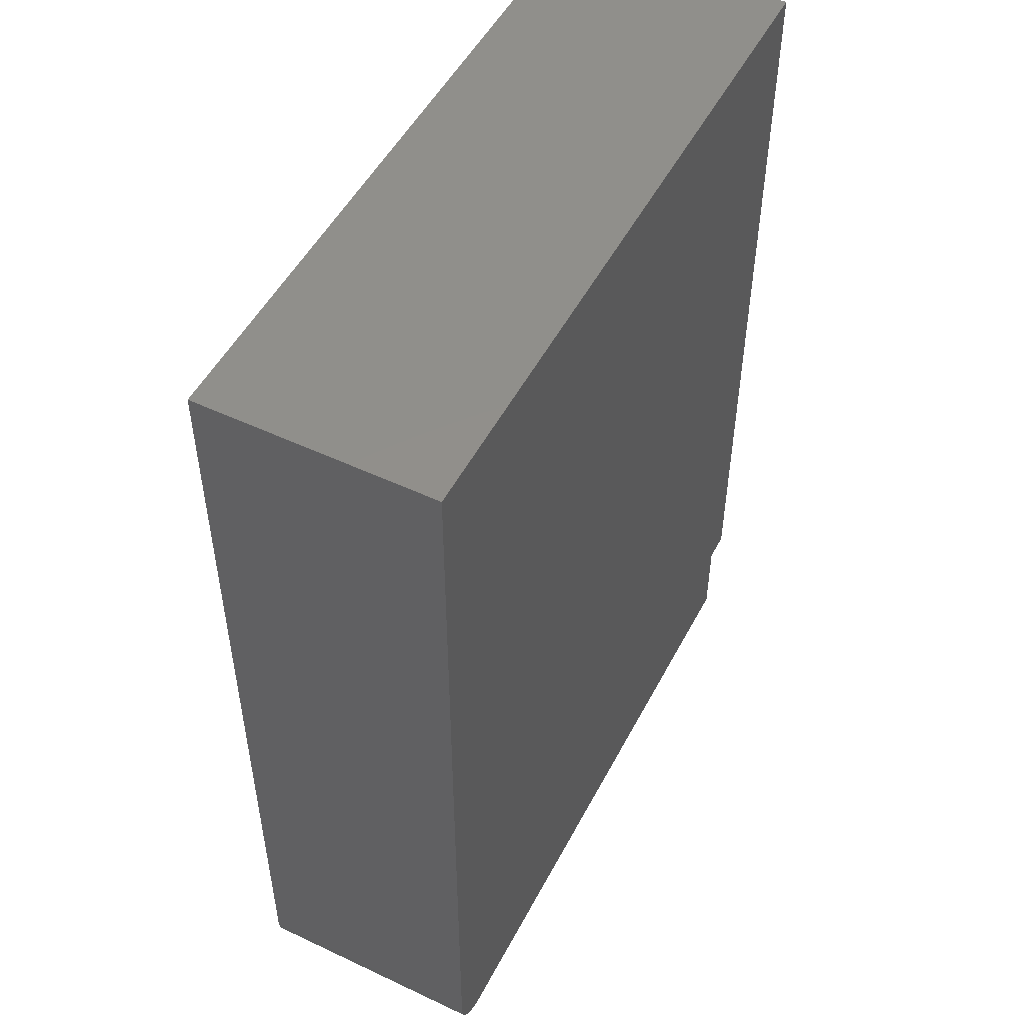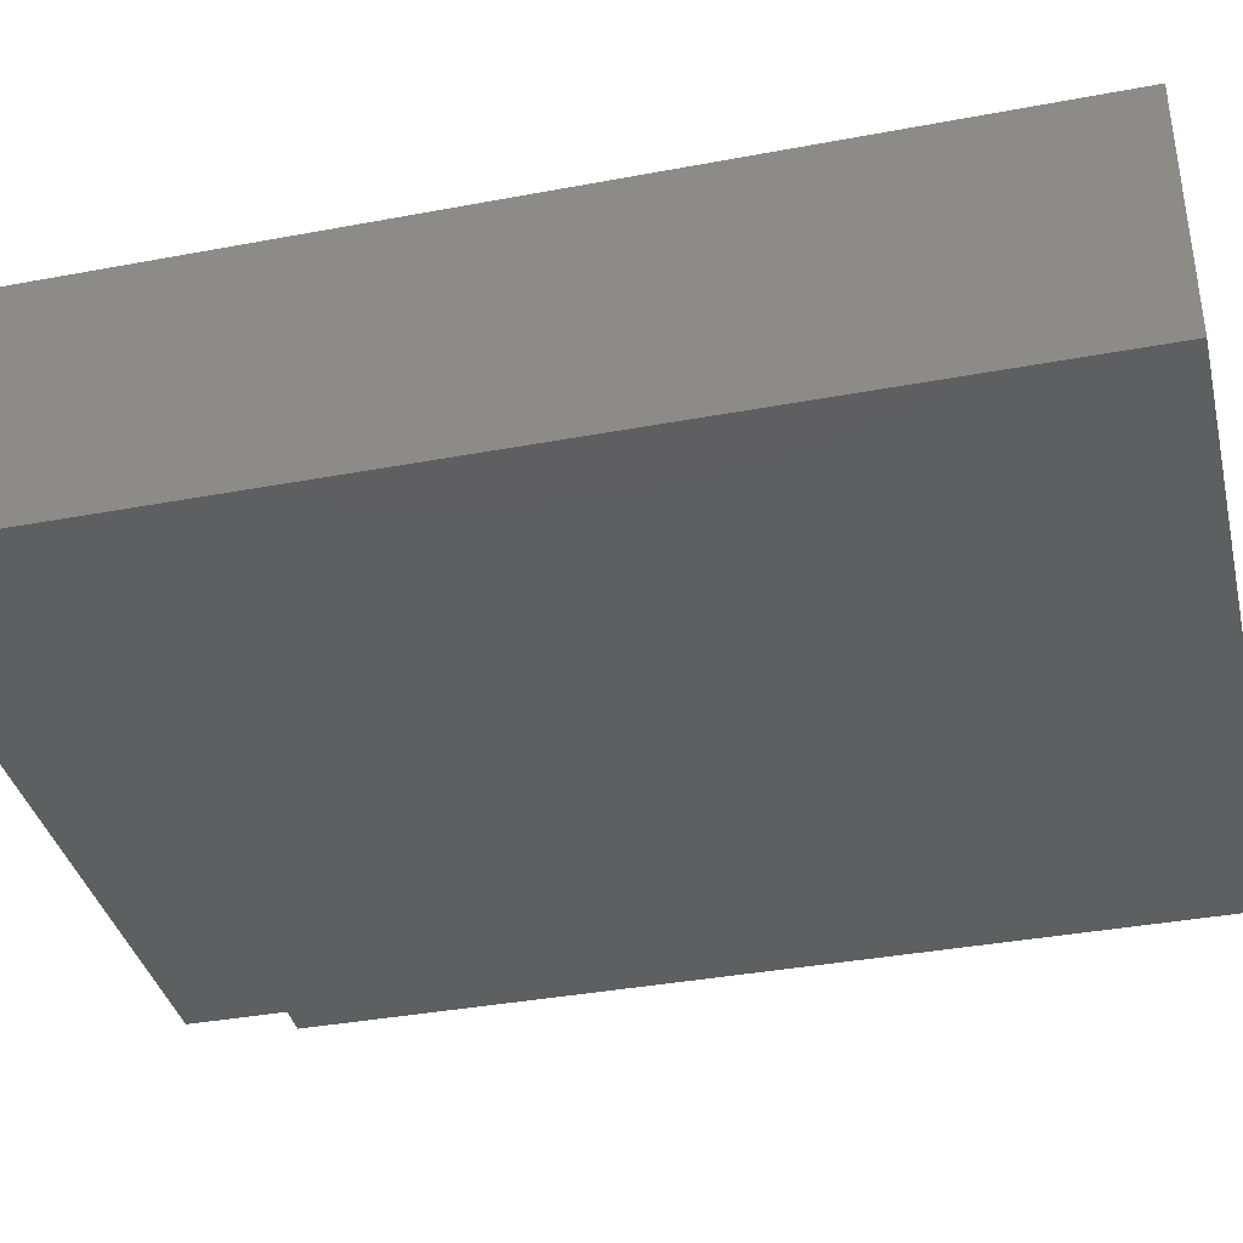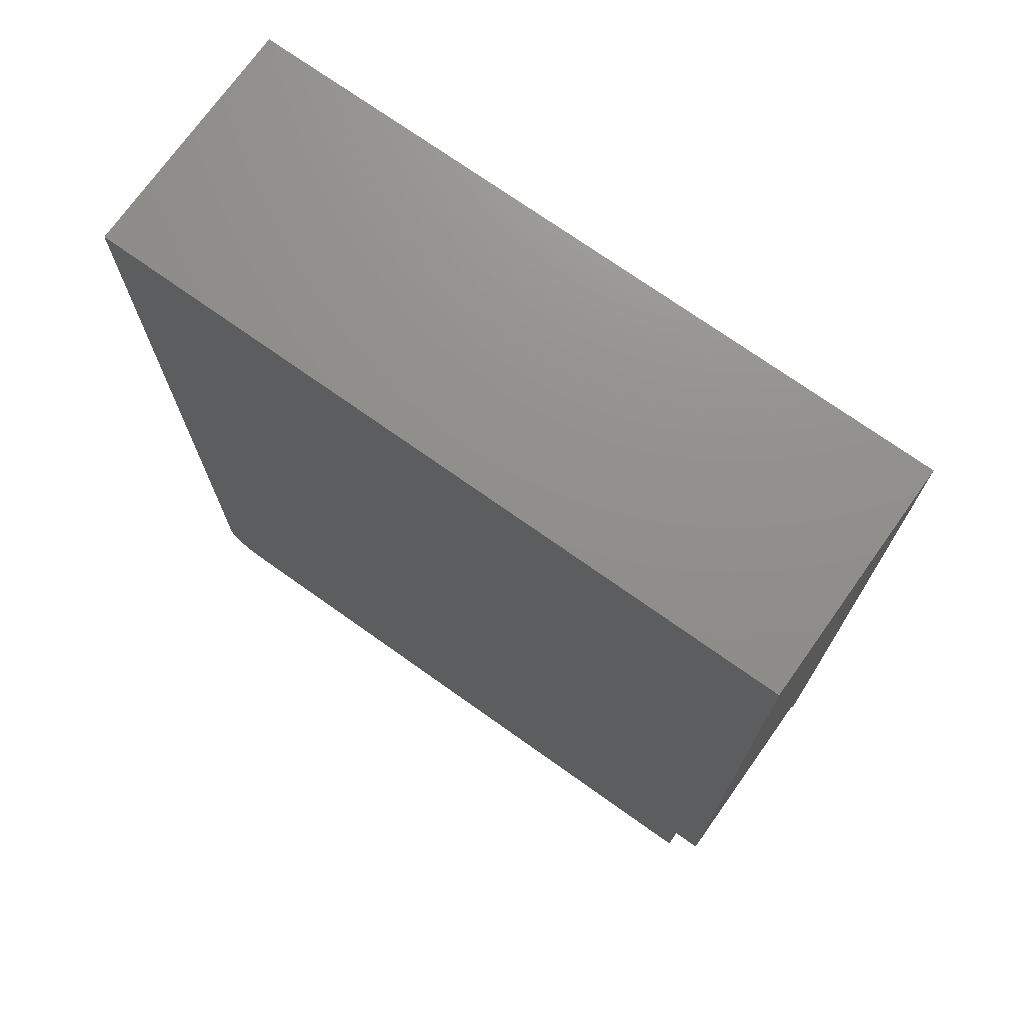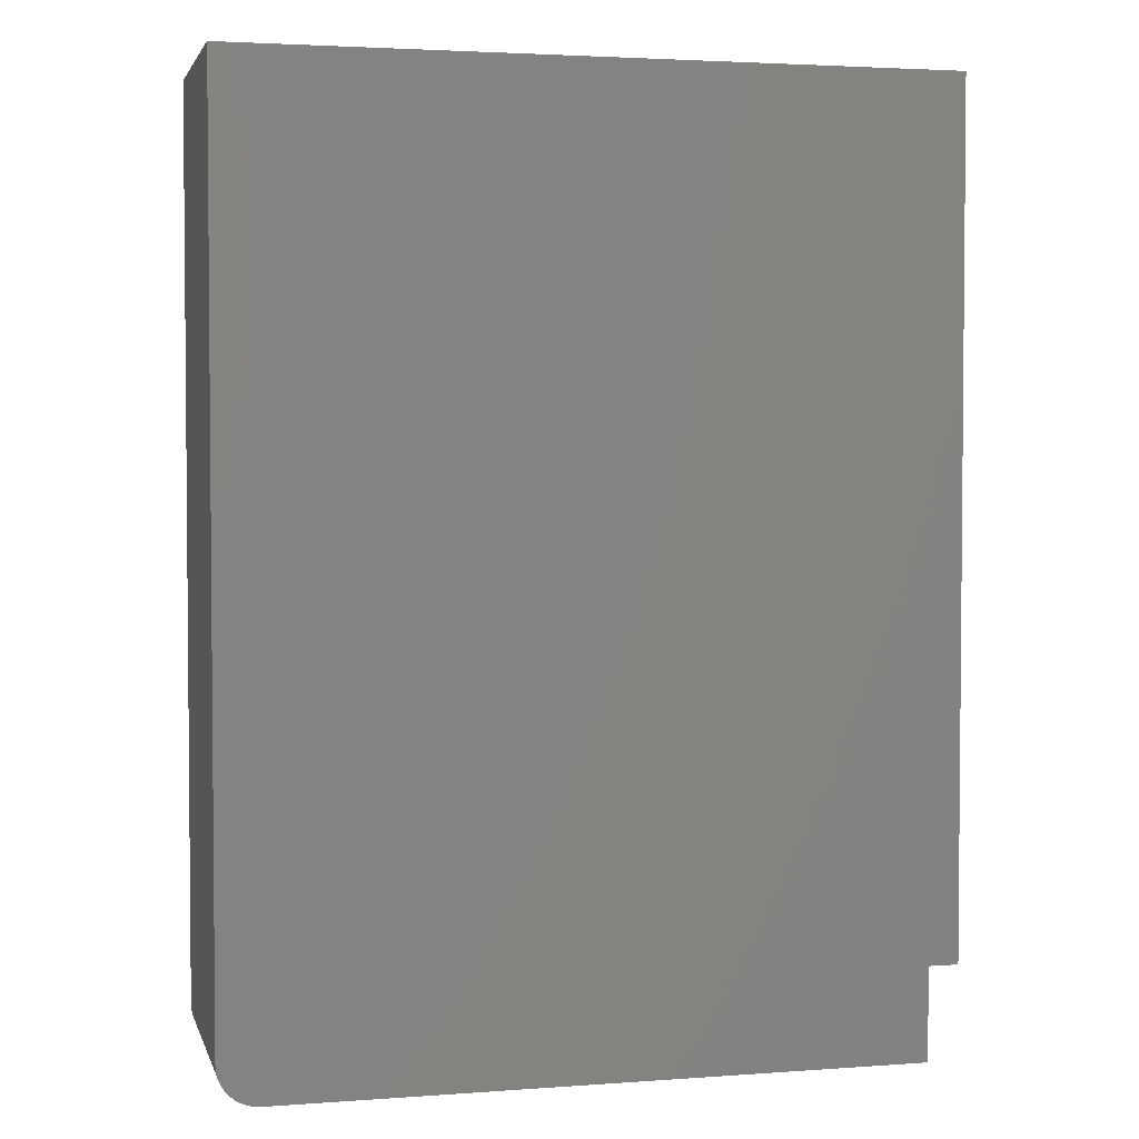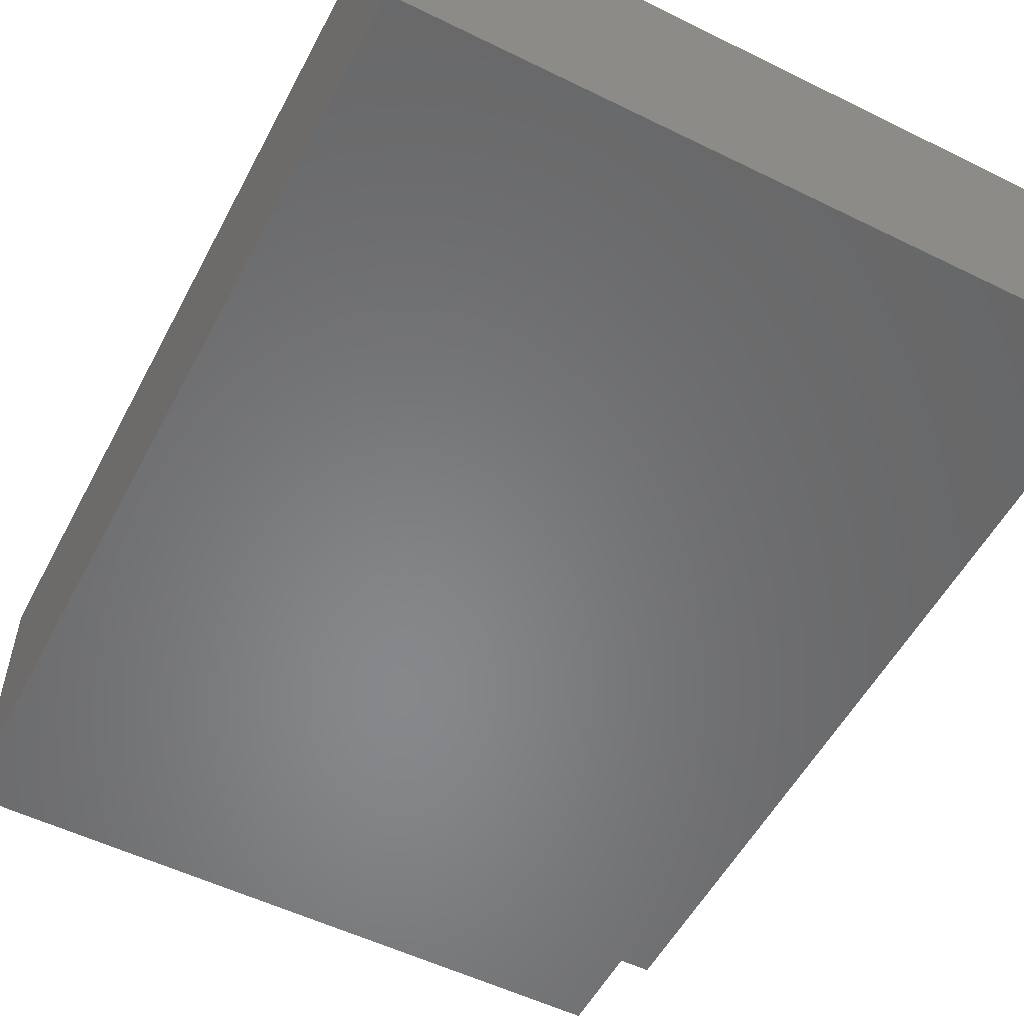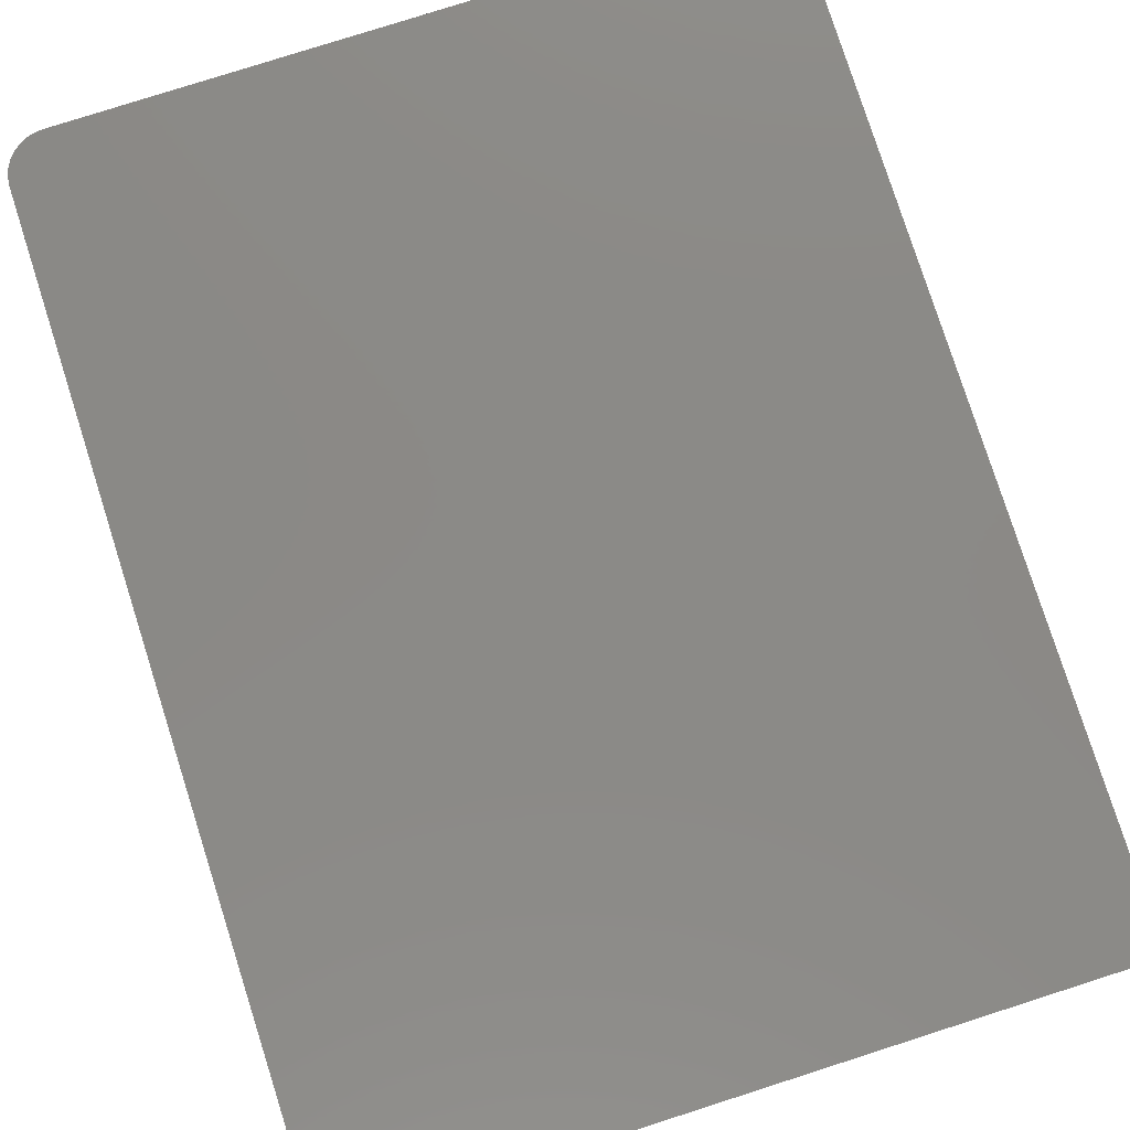
<metadata>
{"format":"stl","ext":"stl","renderer":"f3d","projection":"perspective","resolution":1024,"background":"white","views":[{"elev":51.1,"azim":-62.8,"up":"+Z"},{"elev":-37.5,"azim":-76.5,"up":"+Y"},{"elev":72.9,"azim":35.4,"up":"+Z"},{"elev":3.1,"azim":-14.0,"up":"+Z"},{"elev":-54.3,"azim":-27.5,"up":"+Y"},{"elev":79.4,"azim":-17.7,"up":"+Y"}]}
</metadata>
<code>
# stl→obj: 30 verts, 56 faces
v 0.2734 0.09046 0
v 0.2734 0.08594 0.07187
v 0.2734 0.08594 0
v 0.2734 -0.09375 0.7266
v 0.2734 -0.09375 0.07187
v 0.2734 0.09046 0.7266
v -0.2595 -0.09375 0.005267
v -0.2711 -0.09375 0.01929
v -0.2682 -0.09375 0.01389
v -0.2643 -0.09375 0.009153
v 0.25 -0.09375 0.07187
v -0.2734 -0.09375 0.7266
v -0.2734 -0.09375 0.03125
v -0.2728 -0.09375 0.02515
v 0.25 -0.09375 0
v -0.2541 -0.09375 0.002379
v -0.2483 -0.09375 0.0006005
v -0.2422 -0.09375 0
v 0.25 0.08594 -1.1e-17
v -0.2422 0.09046 0
v 0.25 0.08594 0.07187
v -0.2734 0.09046 0.03125
v -0.2734 0.09046 0.7266
v -0.2541 0.09046 0.002379
v -0.2483 0.09046 0.0006005
v -0.2682 0.09046 0.01389
v -0.2711 0.09046 0.01929
v -0.2595 0.09046 0.005267
v -0.2643 0.09046 0.009153
v -0.2728 0.09046 0.02515
f 1 2 3
f 4 5 6
f 6 5 2
f 6 2 1
f 7 8 9
f 7 9 10
f 11 5 4
f 11 4 12
f 11 12 13
f 11 13 14
f 11 14 15
f 14 8 7
f 14 7 16
f 14 16 17
f 14 17 18
f 14 18 15
f 3 19 1
f 1 19 20
f 20 19 15
f 20 15 18
f 15 19 11
f 11 19 21
f 21 2 11
f 11 2 5
f 19 3 21
f 21 3 2
f 22 13 23
f 23 13 12
f 20 24 1
f 20 25 24
f 26 27 28
f 28 29 26
f 6 1 30
f 6 30 22
f 6 22 23
f 30 1 24
f 30 24 28
f 30 28 27
f 20 18 25
f 25 18 17
f 25 17 24
f 24 17 16
f 24 16 28
f 28 16 7
f 28 7 29
f 29 7 10
f 29 10 26
f 26 10 9
f 26 9 27
f 27 9 8
f 27 8 30
f 30 8 14
f 30 14 22
f 22 14 13
f 12 4 23
f 23 4 6

</code>
